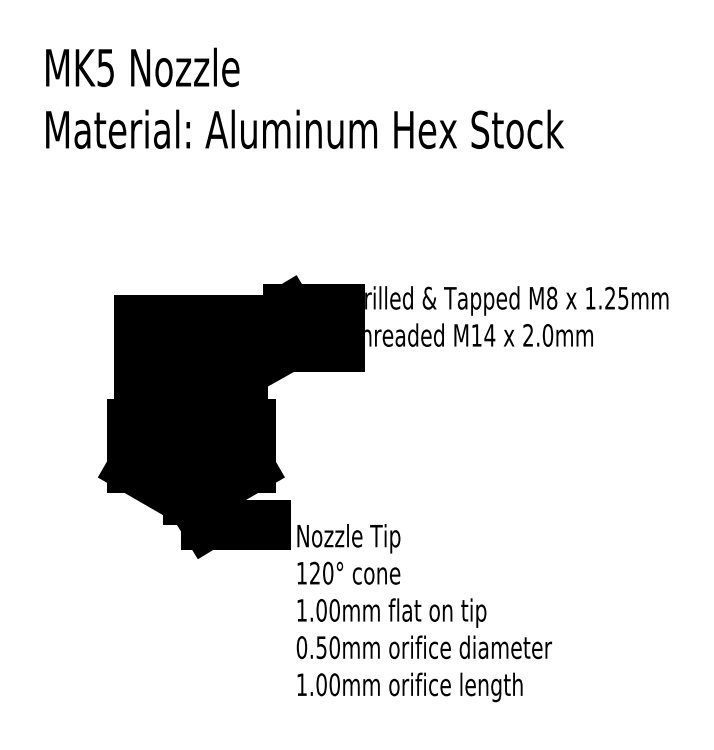
<metadata>
{"format":"dxf","ext":"dxf","renderer":"ezdxf+matplotlib","layout":"modelspace","background":"white","min_lineweight":24,"dpi":150}
</metadata>
<code>
0
SECTION
2
ENTITIES
0
LINE
8
Drawing
10
-8
20
-0.38
30
0
11
8
21
-0.38
31
0
0
LINE
8
0
10
-8
20
-6.38
30
0
11
8
21
-6.38
31
0
0
LINE
8
Drawing
10
-7
20
13.62
30
0
11
7
21
13.62
31
0
0
LINE
8
Drawing
10
-7
20
13.62
30
0
11
-7
21
-0.38
31
0
0
LINE
8
Drawing
10
7
20
13.62
30
0
11
7
21
-0.38
31
0
0
LINE
8
Drawing
10
-8
20
-0.38
30
0
11
-8
21
-6.38
31
0
0
LINE
8
Drawing
10
8
20
-0.38
30
0
11
8
21
-6.38
31
0
0
LINE
8
0
10
-8
20
-6.38
30
0
11
-0.5
21
-10.71
31
0
0
LINE
8
0
10
8
20
-6.38
30
0
11
0.5
21
-10.71
31
0
0
LINE
8
0
10
-0.5
20
-10.71
30
0
11
-0.25
21
-10.71
31
0
0
LINE
8
0
10
0.25
20
-10.71
30
0
11
0.5
21
-10.71
31
0
0
LINE
8
0
10
-0.25
20
-10.71
30
0
11
0.25
21
-10.71
31
0
0
LINE
8
Drawing
10
-0
20
13.62
30
0
11
-2.6e-15
21
-10.71
31
0
0
LINE
8
Drawing
10
-0.25
20
-9.71
30
0
11
-2
21
-7.96
31
0
0
LINE
8
Drawing
10
0.25
20
-9.71
30
0
11
2
21
-7.96
31
0
0
LINE
8
0
10
0.25
20
-9.71
30
0
11
0.25
21
-10.71
31
0
0
LINE
8
0
10
-0.25
20
-9.71
30
0
11
-0.25
21
-10.71
31
0
0
LINE
8
Drawing
10
-0.25
20
-9.71
30
0
11
0.25
21
-9.71
31
0
0
LINE
8
Drawing
10
-2
20
5.62
30
0
11
-2
21
-7.96
31
0
0
LINE
8
Drawing
10
2
20
5.62
30
0
11
2
21
-7.96
31
0
0
LINE
8
Drawing
10
-4
20
13.62
30
0
11
-4
21
5.62
31
0
0
LINE
8
Drawing
10
4
20
13.62
30
0
11
4
21
5.62
31
0
0
LINE
8
Drawing
10
-4
20
5.62
30
0
11
4
21
5.62
31
0
0
DIMENSION
8
Drawing
10
2
20
16
30
0
11
-1.2e-15
21
17.88
31
0
70
0
71
5
72
1
41
1
42
0
1

3
Standard
13
-2
23
5.62
33
0
14
2
24
5.62
34
0
50
0
0
DIMENSION
8
Drawing
10
4
20
20
30
0
11
1e-16
21
21.88
31
0
70
0
71
5
72
1
41
1
42
0
1

3
Standard
13
-4
23
13.62
33
0
14
4
24
13.62
34
0
50
0
0
DIMENSION
8
Drawing
10
7
20
24
30
0
11
6e-16
21
25.88
31
0
70
0
71
5
72
1
41
1
42
0
1

3
Standard
13
-7
23
13.62
33
0
14
7
24
13.62
34
0
50
0
0
DIMENSION
8
Drawing
10
-12
20
-0.38
30
0
11
-13.88
21
6.62
31
0
70
0
71
5
72
1
41
1
42
0
1

3
Standard
13
-7
23
13.62
33
0
14
-7
24
-0.38
34
0
50
90
0
DIMENSION
8
Drawing
10
-12
20
-0.38
30
0
11
-13.88
21
-3.38
31
0
70
0
71
5
72
1
41
1
42
0
1

3
Standard
13
-8
23
-6.38
33
0
14
-8
24
-0.38
34
0
50
90
0
DIMENSION
8
Drawing
10
-17
20
-6.38
30
0
11
-18.88
21
-1.033
31
0
70
0
71
5
72
1
41
1
42
0
1

3
Standard
13
-0.5
23
-10.71
33
0
14
-8
24
-6.38
34
0
50
90
0
DIMENSION
8
Drawing
10
-22
20
13.62
30
0
11
-23.88
21
1.455
31
0
70
0
71
5
72
1
41
1
42
0
1

3
Standard
13
-0.5
23
-10.71
33
0
14
-7
24
13.62
34
0
50
90
0
LEADER
8
Drawing
3
Standard
71
1
72
0
73
3
74
0
75
0
40
1
41
10
76
3
10
-2.6e-15
20
-10.71
10
2
20
-14
10
10
20
-14
0
MTEXT
8
Drawing
10
14
20
-14
30
0
40
3
41
100
71
1
72
0
1
Nozzle\~Tip\P120%%d\~cone\P1mm\~flat\~on\~tip\P0.5mm\~orifice\~diameter\P1mm\~orifice\~length
7
standard
50
0
73
1
44
1
0
DIMENSION
8
Drawing
10
8
20
28
30
0
11
-8e-16
21
29.88
31
0
70
0
71
5
72
1
41
1
42
0
1

3
Standard
13
-8
23
-0.38
33
0
14
8
24
-0.38
34
0
50
0
0
LEADER
8
Drawing
3
Standard
71
1
72
0
73
3
74
0
75
0
40
1
41
10
76
3
10
7
20
6.62
10
13
20
10
10
20
20
10
0
MTEXT
8
Drawing
10
21
20
13
30
0
40
3
41
100
71
1
72
0
1
Threaded\~M14\~x\~2mm
7
standard
50
0
73
1
44
1
0
LEADER
8
Drawing
3
Standard
71
1
72
0
73
3
74
0
75
0
40
1
41
10
76
3
10
4
20
9.62
10
13
20
15
10
20
20
15
0
MTEXT
8
Drawing
10
21
20
18
30
0
40
3
41
100
71
1
72
0
1
Drilled\~&\~Tapped\~M8\~x\~1.25mm
7
standard
50
0
73
1
44
1
0
MTEXT
8
Drawing
10
-20
20
50
30
0
40
5
41
100
71
1
72
0
1
MK5\~Nozzle\PMaterial:\~Aluminum\~Hex\~Stock
7
standard
50
0
73
1
44
1
0
ENDSEC
0
EOF

</code>
